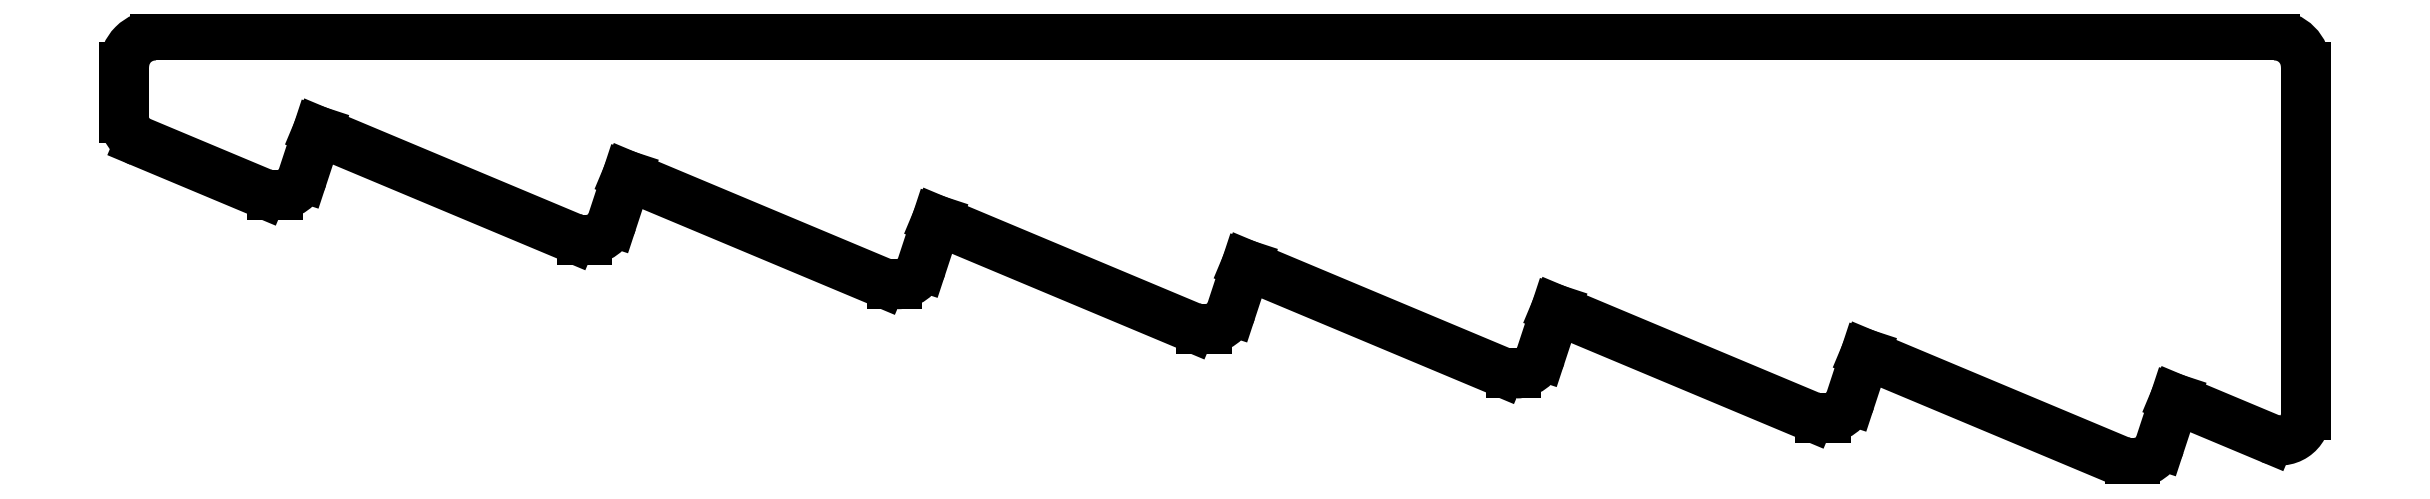
<metadata>
{"format":"dxf","ext":"dxf","renderer":"ezdxf+matplotlib","layout":"modelspace","background":"white","min_lineweight":24,"dpi":150}
</metadata>
<code>
0
SECTION
2
ENTITIES
0
LINE
8
KAL_N
10
249.7
20
749.2
30
0
11
252.2
21
748.2
31
0
0
ARC
8
KAL_N
10
252.3
20
748.4
30
0
40
0.25
50
247.3
51
270
0
LINE
8
KAL_N
10
252.3
20
748.1
30
0
11
252.3
21
748.1
31
0
0
ARC
8
KAL_N
10
252.3
20
748.4
30
0
40
0.25
50
270
51
341.8
0
LINE
8
KAL_N
10
252.5
20
748.3
30
0
11
252.7
21
748.8
31
0
0
LINE
8
KAL_N
10
252.7
20
748.8
30
0
11
255.1
21
747.7
31
0
0
ARC
8
KAL_N
10
255.2
20
748
30
0
40
0.25
50
247.3
51
270
0
LINE
8
KAL_N
10
255.2
20
747.7
30
0
11
255.3
21
747.7
31
0
0
ARC
8
KAL_N
10
255.3
20
748
30
0
40
0.25
50
270
51
341.8
0
LINE
8
KAL_N
10
255.5
20
747.9
30
0
11
255.7
21
748.3
31
0
0
LINE
8
KAL_N
10
255.7
20
748.3
30
0
11
256.6
21
747.9
31
0
0
ARC
8
KAL_N
10
256.7
20
748.2
30
0
40
0.25
50
247.3
51
2.606e-11
0
LINE
8
KAL_N
10
256.9
20
748.2
30
0
11
256.9
21
751.5
31
0
0
ARC
8
KAL_N
10
256.6
20
751.5
30
0
40
0.3
50
360
51
90
0
LINE
8
KAL_N
10
256.6
20
751.8
30
0
11
236.2
21
751.8
31
0
0
ARC
8
KAL_N
10
236.2
20
751.5
30
0
40
0.3
50
90
51
180
0
LINE
8
KAL_N
10
235.9
20
751.5
30
0
11
235.9
21
751
31
0
0
ARC
8
KAL_N
10
236.2
20
751
30
0
40
0.25
50
180
51
247.3
0
LINE
8
KAL_N
10
236.1
20
750.8
30
0
11
237.3
21
750.3
31
0
0
ARC
8
KAL_N
10
237.4
20
750.5
30
0
40
0.25
50
247.3
51
270
0
LINE
8
KAL_N
10
237.4
20
750.3
30
0
11
237.4
21
750.3
31
0
0
ARC
8
KAL_N
10
237.4
20
750.5
30
0
40
0.25
50
270
51
341.8
0
LINE
8
KAL_N
10
237.7
20
750.5
30
0
11
237.8
21
750.9
31
0
0
LINE
8
KAL_N
10
237.8
20
750.9
30
0
11
240.2
21
749.9
31
0
0
ARC
8
KAL_N
10
240.3
20
750.1
30
0
40
0.25
50
247.3
51
270
0
LINE
8
KAL_N
10
240.3
20
749.9
30
0
11
240.4
21
749.9
31
0
0
ARC
8
KAL_N
10
240.4
20
750.1
30
0
40
0.25
50
270
51
341.8
0
LINE
8
KAL_N
10
240.6
20
750
30
0
11
240.8
21
750.5
31
0
0
LINE
8
KAL_N
10
240.8
20
750.5
30
0
11
243.2
21
749.5
31
0
0
ARC
8
KAL_N
10
243.3
20
749.7
30
0
40
0.25
50
247.3
51
270
0
LINE
8
KAL_N
10
243.3
20
749.4
30
0
11
243.4
21
749.4
31
0
0
ARC
8
KAL_N
10
243.4
20
749.7
30
0
40
0.25
50
270
51
341.8
0
LINE
8
KAL_N
10
243.6
20
749.6
30
0
11
243.8
21
750
31
0
0
LINE
8
KAL_N
10
243.8
20
750
30
0
11
246.2
21
749
31
0
0
ARC
8
KAL_N
10
246.3
20
749.3
30
0
40
0.25
50
247.3
51
270
0
LINE
8
KAL_N
10
246.3
20
749
30
0
11
246.4
21
749
31
0
0
ARC
8
KAL_N
10
246.4
20
749.3
30
0
40
0.25
50
270
51
341.8
0
LINE
8
KAL_N
10
246.6
20
749.2
30
0
11
246.7
21
749.6
31
0
0
LINE
8
KAL_N
10
246.7
20
749.6
30
0
11
249.2
21
748.6
31
0
0
ARC
8
KAL_N
10
249.3
20
748.8
30
0
40
0.25
50
247.3
51
270
0
LINE
8
KAL_N
10
249.3
20
748.6
30
0
11
249.3
21
748.6
31
0
0
ARC
8
KAL_N
10
249.3
20
748.8
30
0
40
0.25
50
270
51
341.8
0
LINE
8
KAL_N
10
249.6
20
748.7
30
0
11
249.7
21
749.2
31
0
0
ENDSEC
0
EOF

</code>
